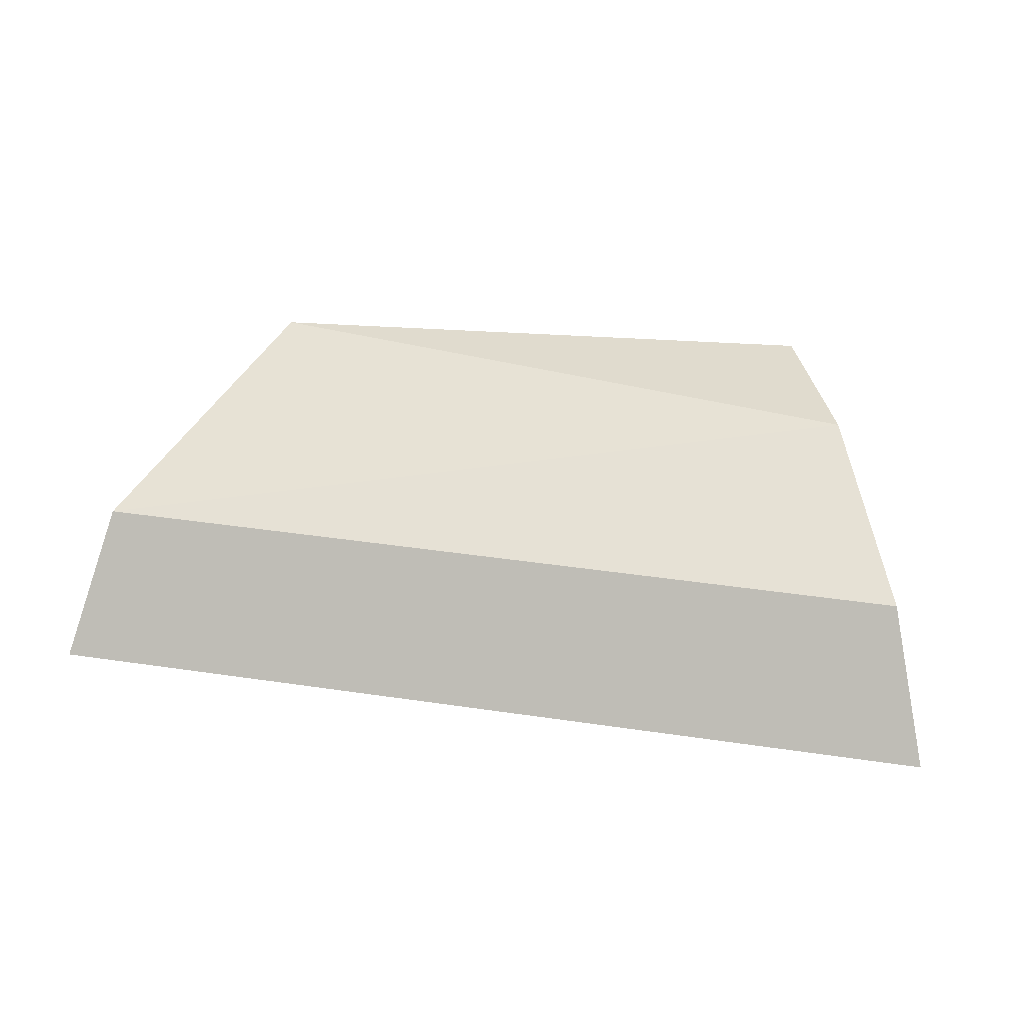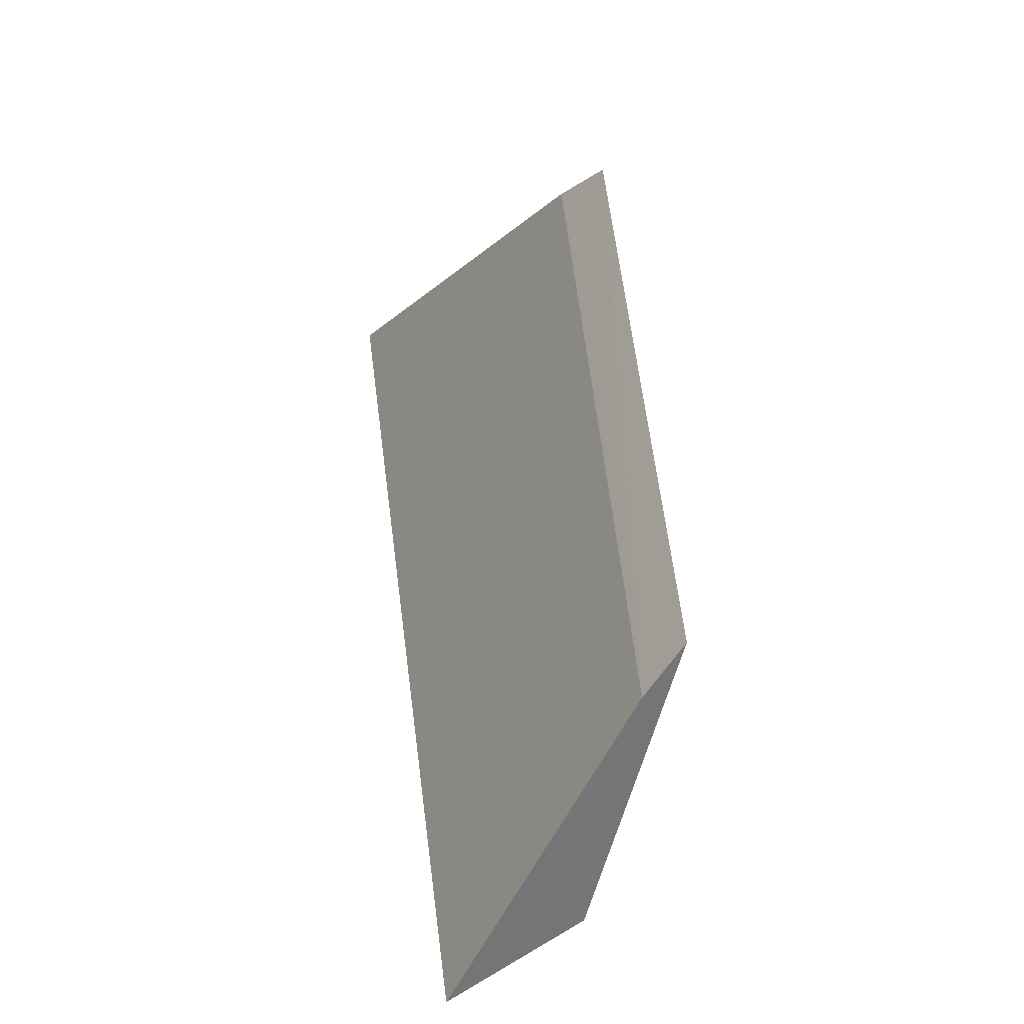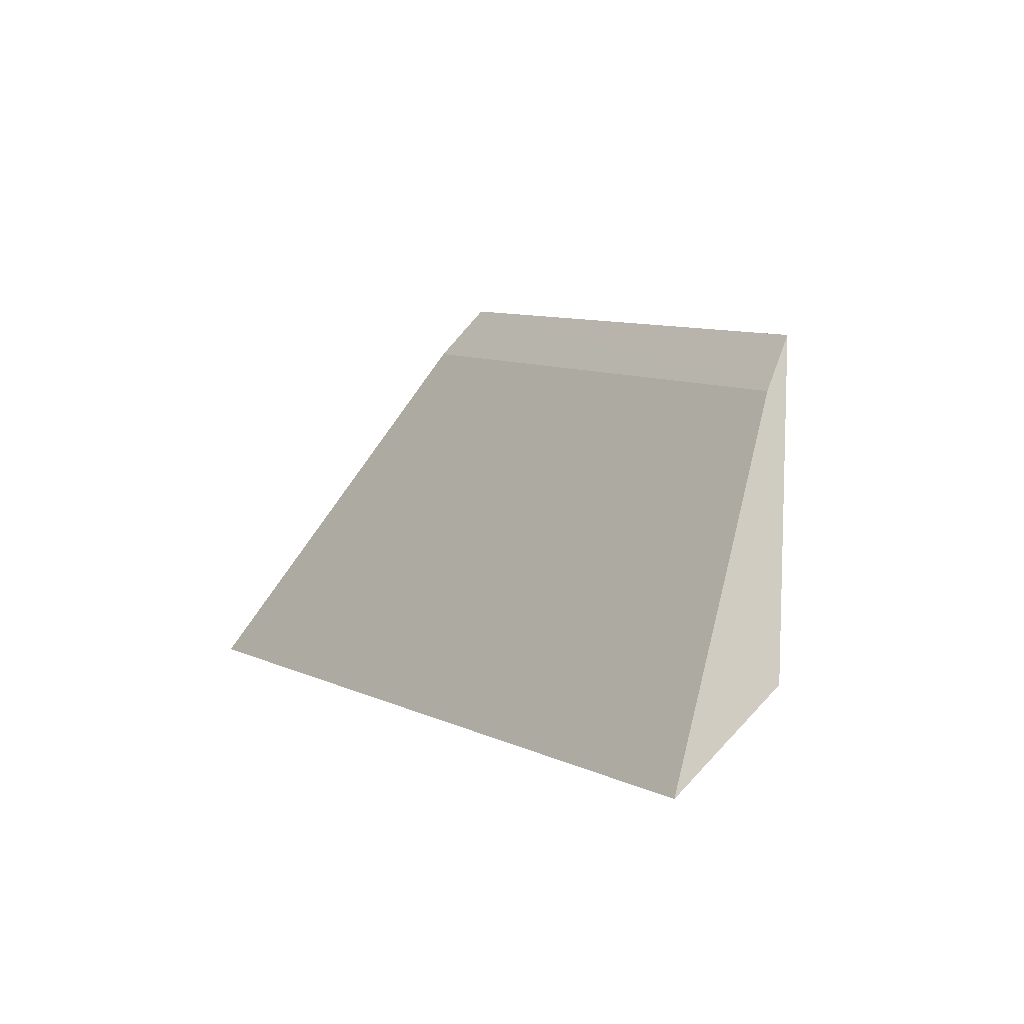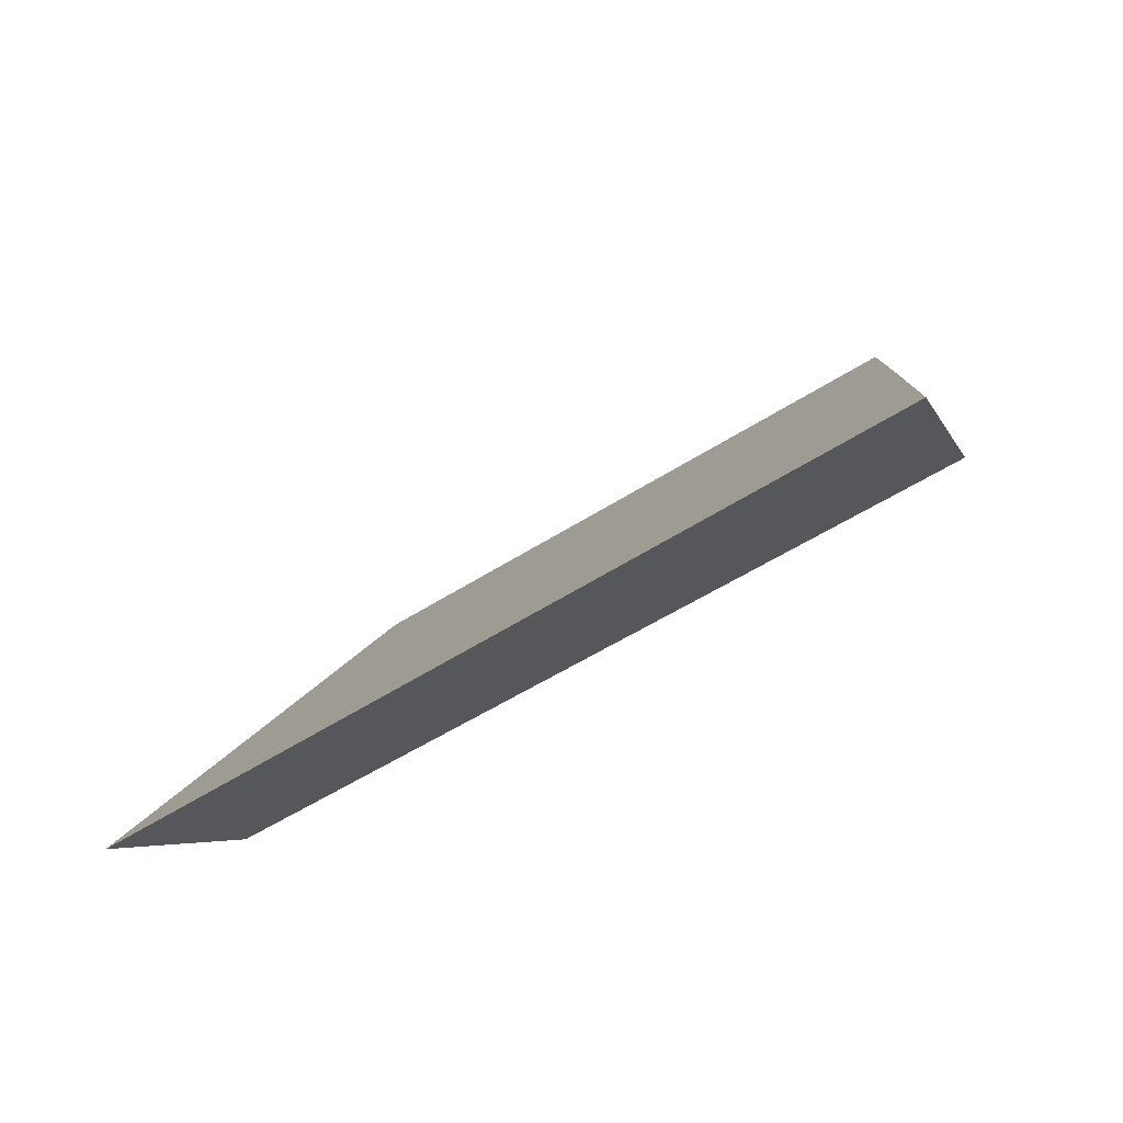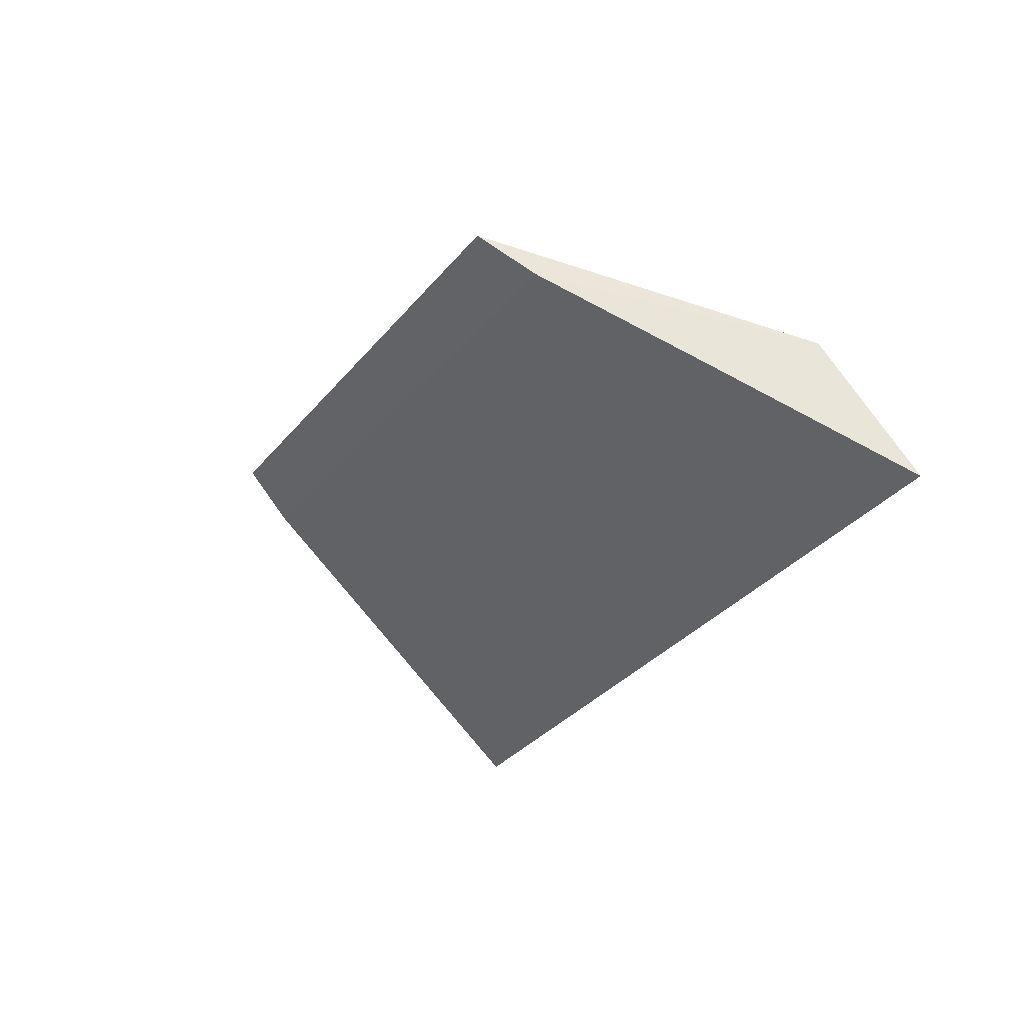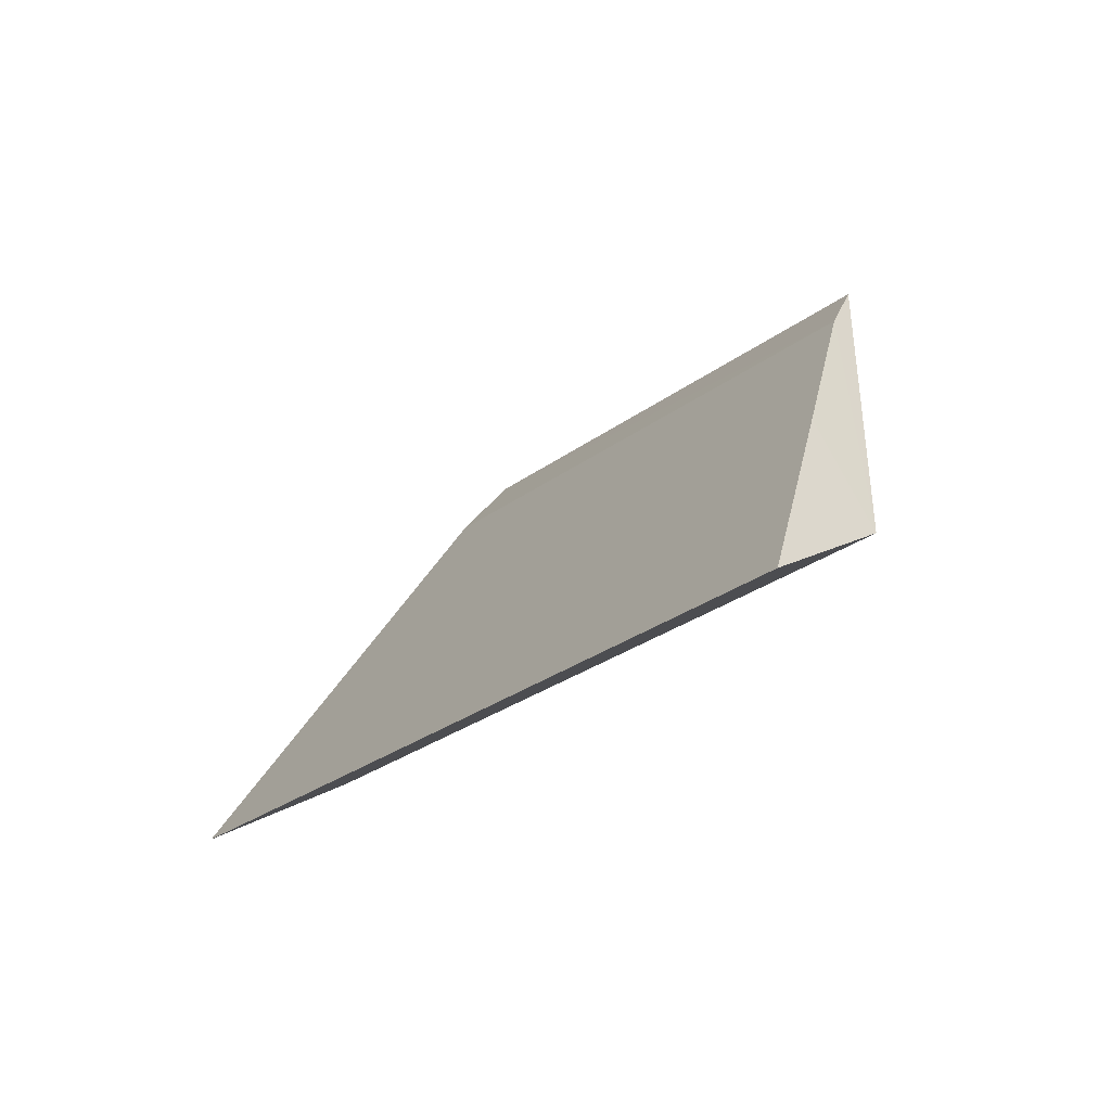
<metadata>
{"format":"obj","ext":"obj","renderer":"f3d","projection":"perspective","resolution":1024,"background":"white","views":[{"elev":29.8,"azim":10.4,"up":"+Z"},{"elev":53.5,"azim":-96.7,"up":"+Y"},{"elev":6.6,"azim":-121.4,"up":"+Y"},{"elev":-44.1,"azim":-141.4,"up":"+Y"},{"elev":-26.0,"azim":-117.0,"up":"+Z"},{"elev":-22.1,"azim":-125.2,"up":"+Y"}]}
</metadata>
<code>
v 0.04994 -0.2081 -0.07592
v 0.0458 -0.1999 -0.06071
v -0.04897 -0.206 -0.07464
v -0.03231 -0.1647 -0.04855
v 0.0316 -0.1628 -0.04747
v -0.04493 -0.1979 -0.05932
v 0.03391 -0.1684 -0.05187
v -0.04108 -0.1862 -0.06262
v 0.03794 -0.1808 -0.04885
v -0.03466 -0.1703 -0.05299
f 1 2 3
f 5 2 1
f 6 3 2
f 7 5 1
f 7 1 3
f 8 3 6
f 8 7 3
f 9 5 4
f 9 4 6
f 9 6 2
f 9 2 5
f 10 4 5
f 10 5 7
f 10 7 8
f 10 8 6
f 10 6 4

</code>
